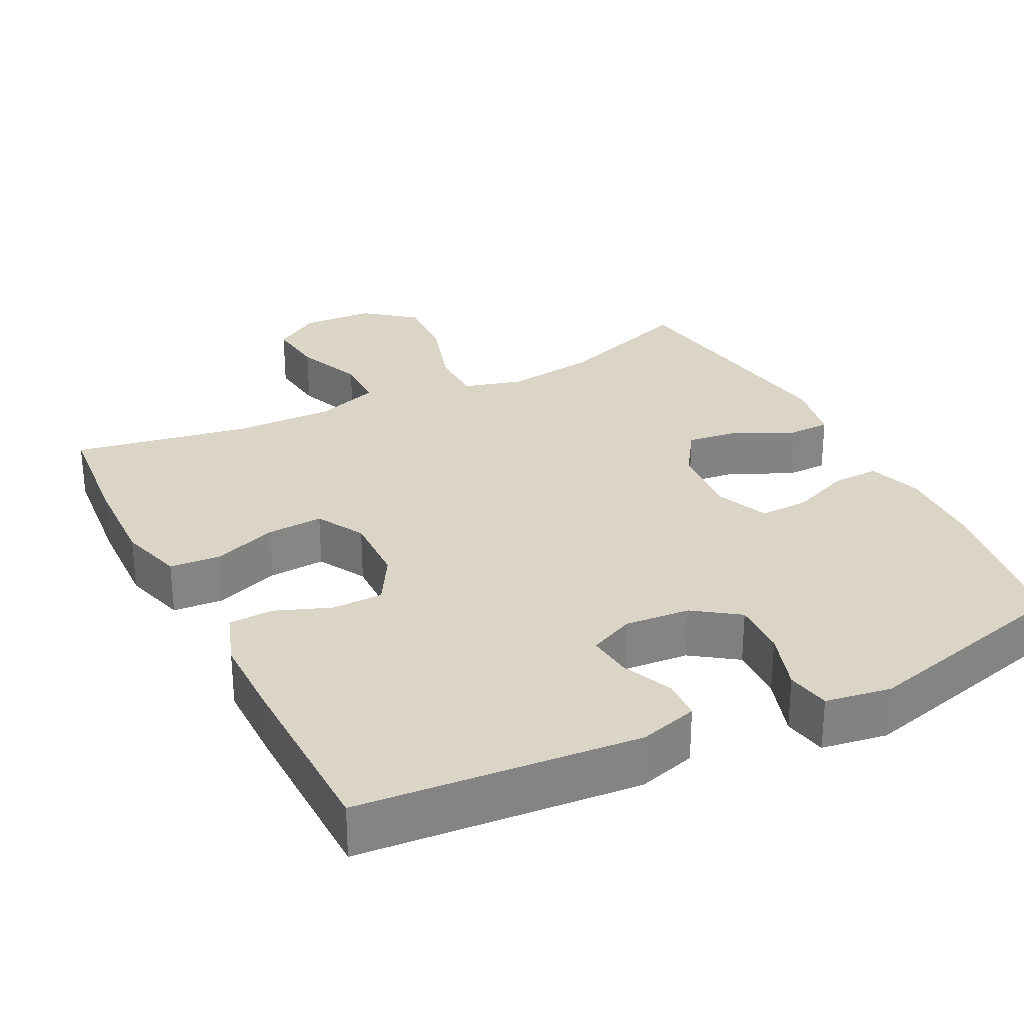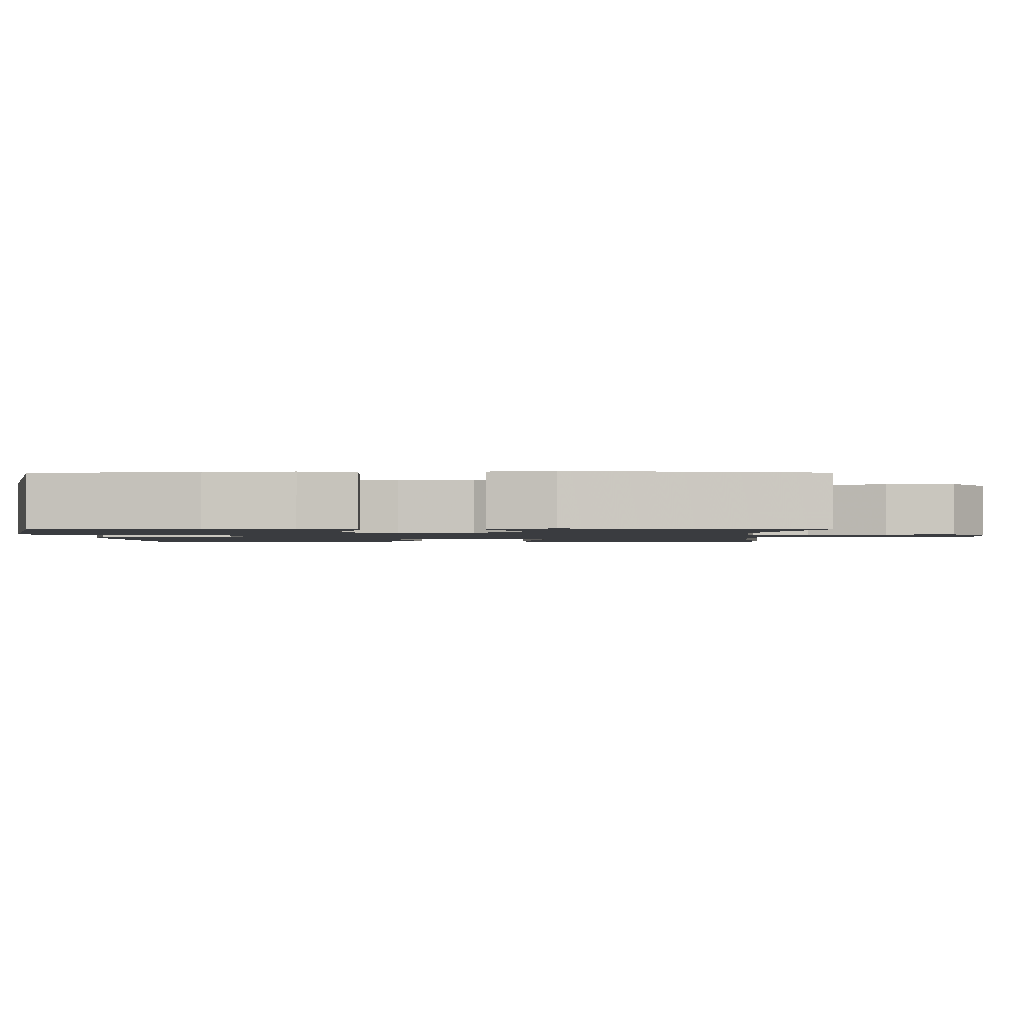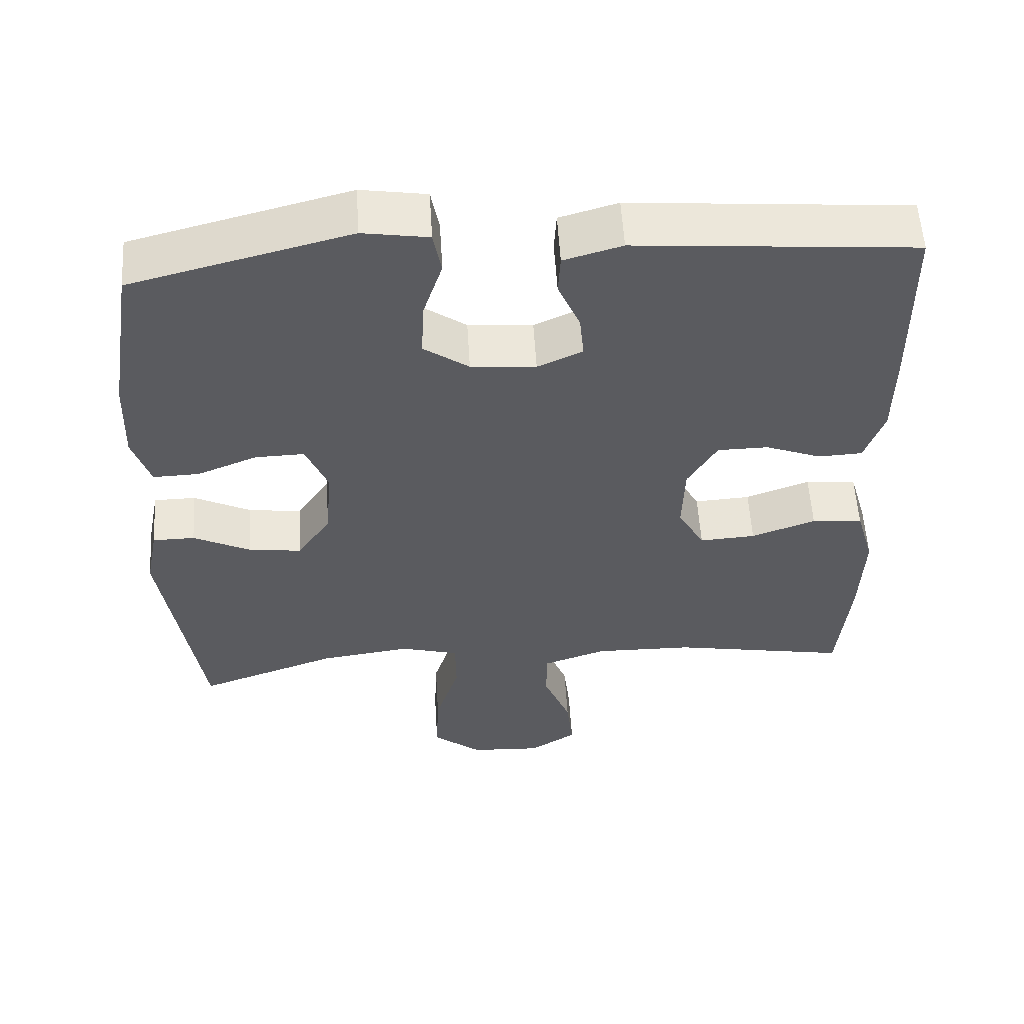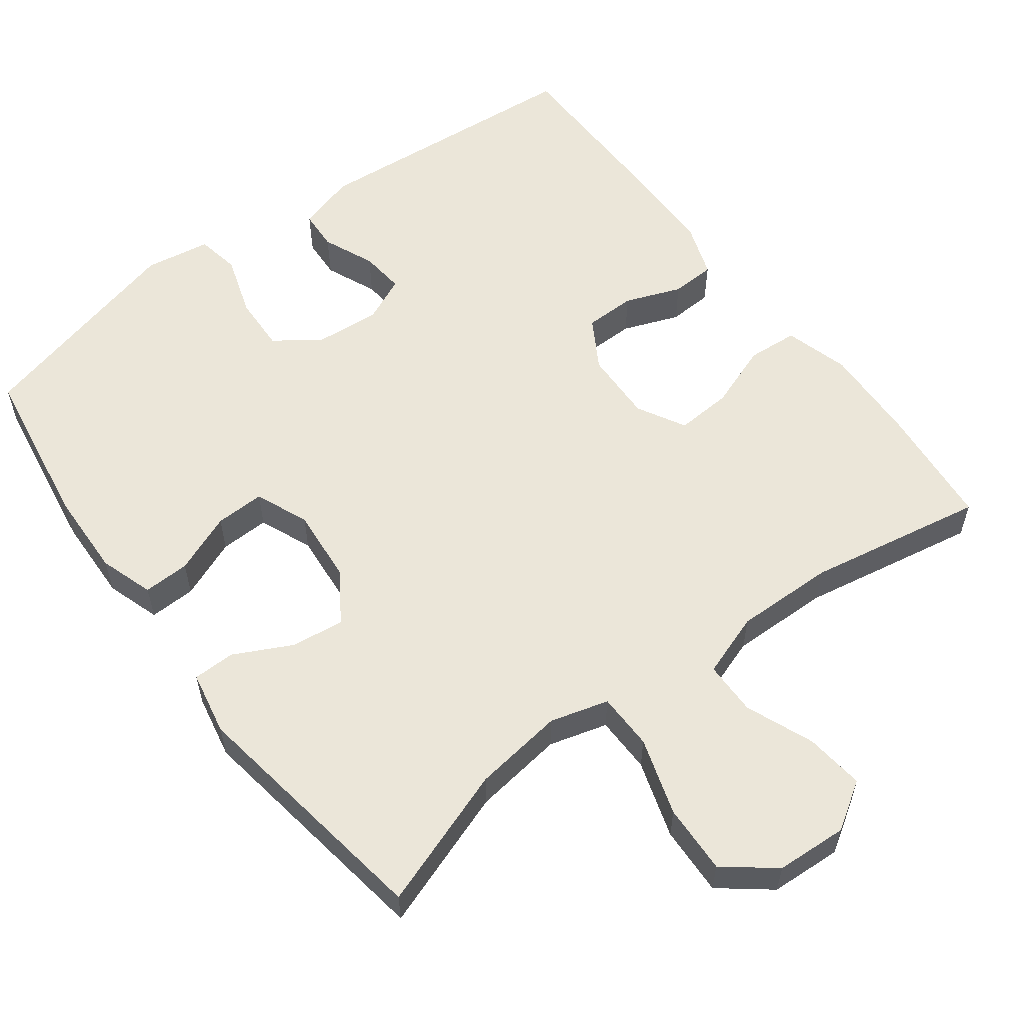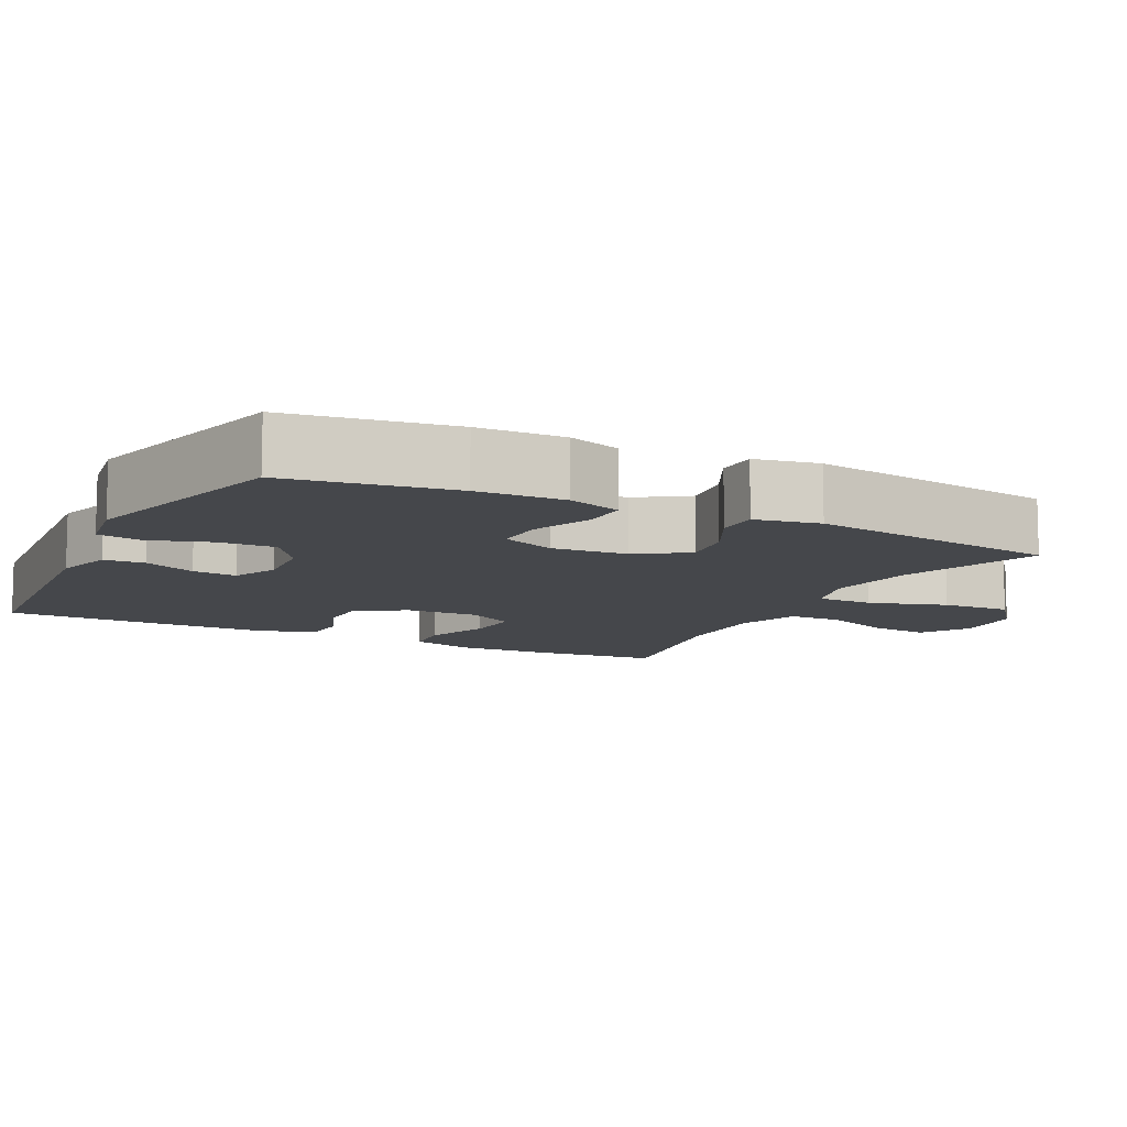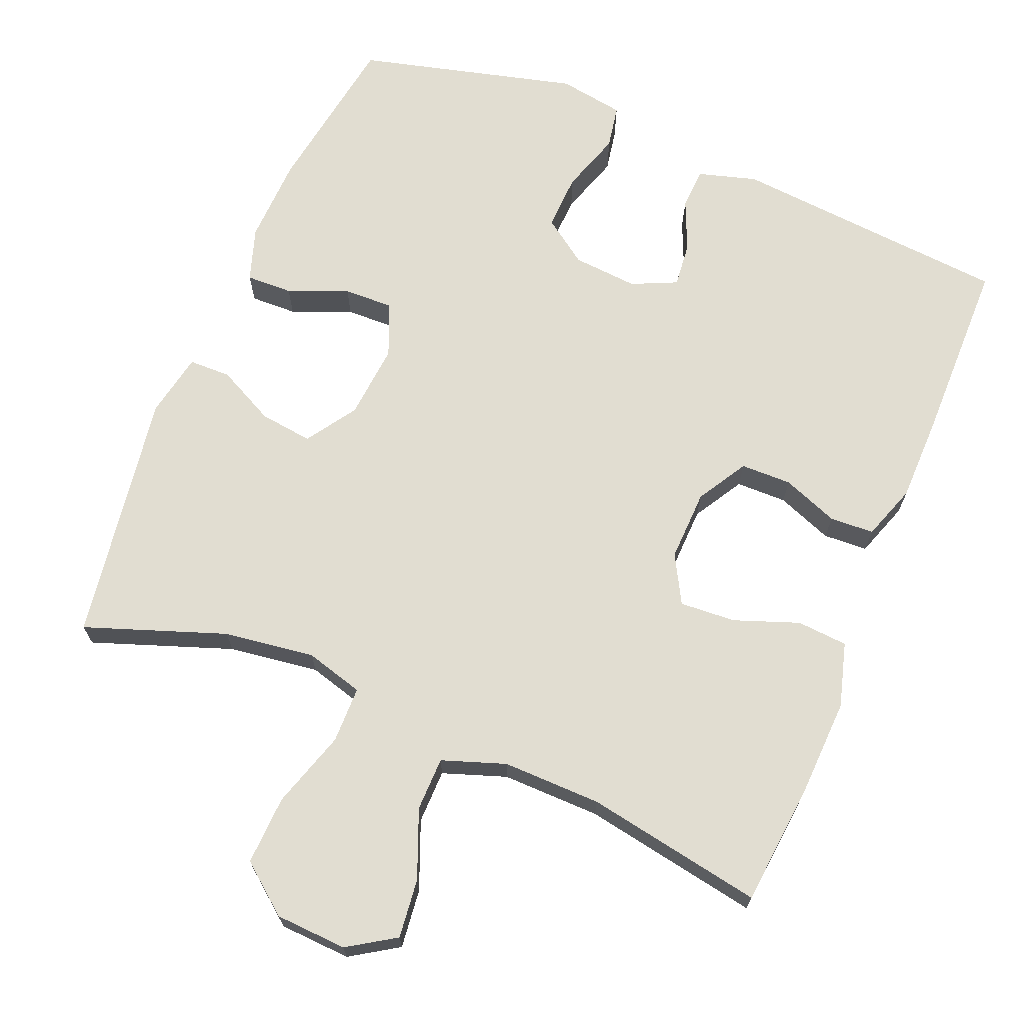
<metadata>
{"format":"obj","ext":"obj","renderer":"f3d","projection":"perspective","resolution":1024,"background":"white","views":[{"elev":29.0,"azim":-26.8,"up":"+Y"},{"elev":-1.6,"azim":90.7,"up":"+Y"},{"elev":56.1,"azim":176.5,"up":"+Z"},{"elev":57.4,"azim":143.2,"up":"+Y"},{"elev":-10.2,"azim":63.2,"up":"+Y"},{"elev":68.9,"azim":-157.5,"up":"+Y"}]}
</metadata>
<code>
v -0.5 0.07 0.5
v -0.122 0.07 0.531
v -0.043 0.07 0.508
v -0.04 0.07 0.453
v -0.07 0.07 0.383
v -0.076 0.07 0.323
v -0.015 0.07 0.295
v 0.073 0.07 0.302
v 0.134 0.07 0.345
v 0.131 0.07 0.421
v 0.104 0.07 0.504
v 0.115 0.07 0.563
v 0.204 0.07 0.577
v 0.5 0.07 0.5
v 0.535 0.07 0.277
v 0.539 0.07 0.16
v 0.515 0.07 0.087
v 0.452 0.07 0.089
v 0.371 0.07 0.122
v 0.304 0.07 0.124
v 0.274 0.07 0.052
v 0.283 0.07 -0.05
v 0.328 0.07 -0.118
v 0.4 0.07 -0.109
v 0.478 0.07 -0.07
v 0.535 0.07 -0.071
v 0.552 0.07 -0.158
v 0.5 0.07 -0.5
v 0.31 0.07 -0.432
v 0.187 0.07 -0.415
v 0.108 0.07 -0.437
v 0.107 0.07 -0.514
v 0.14 0.07 -0.619
v 0.144 0.07 -0.713
v 0.077 0.07 -0.766
v -0.02 0.07 -0.771
v -0.084 0.07 -0.73
v -0.075 0.07 -0.65
v -0.038 0.07 -0.558
v -0.039 0.07 -0.485
v -0.125 0.07 -0.455
v -0.259 0.07 -0.457
v -0.5 0.07 -0.5
v -0.516 0.07 -0.333
v -0.521 0.07 -0.201
v -0.496 0.07 -0.114
v -0.427 0.07 -0.109
v -0.34 0.07 -0.141
v -0.264 0.07 -0.146
v -0.228 0.07 -0.081
v -0.231 0.07 0.016
v -0.271 0.07 0.084
v -0.34 0.07 0.085
v -0.416 0.07 0.056
v -0.476 0.07 0.059
v -0.502 0.07 0.134
v -0.503 0.07 0.25
v -0.5 0 0.5
v -0.122 0 0.531
v -0.043 0 0.508
v -0.04 0 0.453
v -0.07 0 0.383
v -0.076 0 0.323
v -0.015 0 0.295
v 0.073 0 0.302
v 0.134 0 0.345
v 0.131 0 0.421
v 0.104 0 0.504
v 0.115 0 0.563
v 0.204 0 0.577
v 0.5 0 0.5
v 0.535 0 0.277
v 0.539 0 0.16
v 0.515 0 0.087
v 0.452 0 0.089
v 0.371 0 0.122
v 0.304 0 0.124
v 0.274 0 0.052
v 0.283 0 -0.05
v 0.328 0 -0.118
v 0.4 0 -0.109
v 0.478 0 -0.07
v 0.535 0 -0.071
v 0.552 0 -0.158
v 0.5 0 -0.5
v 0.31 0 -0.432
v 0.187 0 -0.415
v 0.108 0 -0.437
v 0.107 0 -0.514
v 0.14 0 -0.619
v 0.144 0 -0.713
v 0.077 0 -0.766
v -0.02 0 -0.771
v -0.084 0 -0.73
v -0.075 0 -0.65
v -0.038 0 -0.558
v -0.039 0 -0.485
v -0.125 0 -0.455
v -0.259 0 -0.457
v -0.5 0 -0.5
v -0.516 0 -0.333
v -0.521 0 -0.201
v -0.496 0 -0.114
v -0.427 0 -0.109
v -0.34 0 -0.141
v -0.264 0 -0.146
v -0.228 0 -0.081
v -0.231 0 0.016
v -0.271 0 0.084
v -0.34 0 0.085
v -0.416 0 0.056
v -0.476 0 0.059
v -0.502 0 0.134
v -0.503 0 0.25
f 53 54 55 56
f 52 53 56 57
f 45 46 47 48
f 45 48 49
f 42 43 44 45
f 41 42 45 49
f 40 41 49 50
f 36 37 38 39
f 36 39 40
f 35 36 40
f 32 33 34 35
f 31 32 35 40
f 26 27 28 29
f 24 25 26 29
f 23 24 29 30
f 22 23 30 31
f 16 17 18 19
f 16 19 20
f 15 16 20
f 14 15 20
f 13 14 20
f 10 11 12 13
f 9 10 13 20
f 8 9 20 21
f 2 3 4 5
f 2 5 6
f 52 57 1 2
f 51 52 2 6
f 50 51 6 7
f 22 31 40 50
f 21 22 50
f 7 8 21 50
f 113 112 111 110
f 114 113 110 109
f 105 104 103 102
f 106 105 102
f 102 101 100 99
f 106 102 99 98
f 107 106 98 97
f 96 95 94 93
f 97 96 93
f 97 93 92
f 92 91 90 89
f 97 92 89 88
f 86 85 84 83
f 86 83 82 81
f 87 86 81 80
f 88 87 80 79
f 76 75 74 73
f 77 76 73
f 77 73 72
f 77 72 71
f 77 71 70
f 70 69 68 67
f 77 70 67 66
f 78 77 66 65
f 62 61 60 59
f 63 62 59
f 59 58 114 109
f 63 59 109 108
f 64 63 108 107
f 107 97 88 79
f 107 79 78
f 107 78 65 64
f 1 58 59 2
f 2 59 60 3
f 3 60 61 4
f 4 61 62 5
f 5 62 63 6
f 6 63 64 7
f 7 64 65 8
f 8 65 66 9
f 9 66 67 10
f 10 67 68 11
f 11 68 69 12
f 12 69 70 13
f 13 70 71 14
f 14 71 72 15
f 15 72 73 16
f 16 73 74 17
f 17 74 75 18
f 18 75 76 19
f 19 76 77 20
f 20 77 78 21
f 21 78 79 22
f 22 79 80 23
f 23 80 81 24
f 24 81 82 25
f 25 82 83 26
f 26 83 84 27
f 27 84 85 28
f 28 85 86 29
f 29 86 87 30
f 30 87 88 31
f 31 88 89 32
f 32 89 90 33
f 33 90 91 34
f 34 91 92 35
f 35 92 93 36
f 36 93 94 37
f 37 94 95 38
f 38 95 96 39
f 39 96 97 40
f 40 97 98 41
f 41 98 99 42
f 42 99 100 43
f 43 100 101 44
f 44 101 102 45
f 45 102 103 46
f 46 103 104 47
f 47 104 105 48
f 48 105 106 49
f 49 106 107 50
f 50 107 108 51
f 51 108 109 52
f 52 109 110 53
f 53 110 111 54
f 54 111 112 55
f 55 112 113 56
f 56 113 114 57
f 57 114 58 1

</code>
